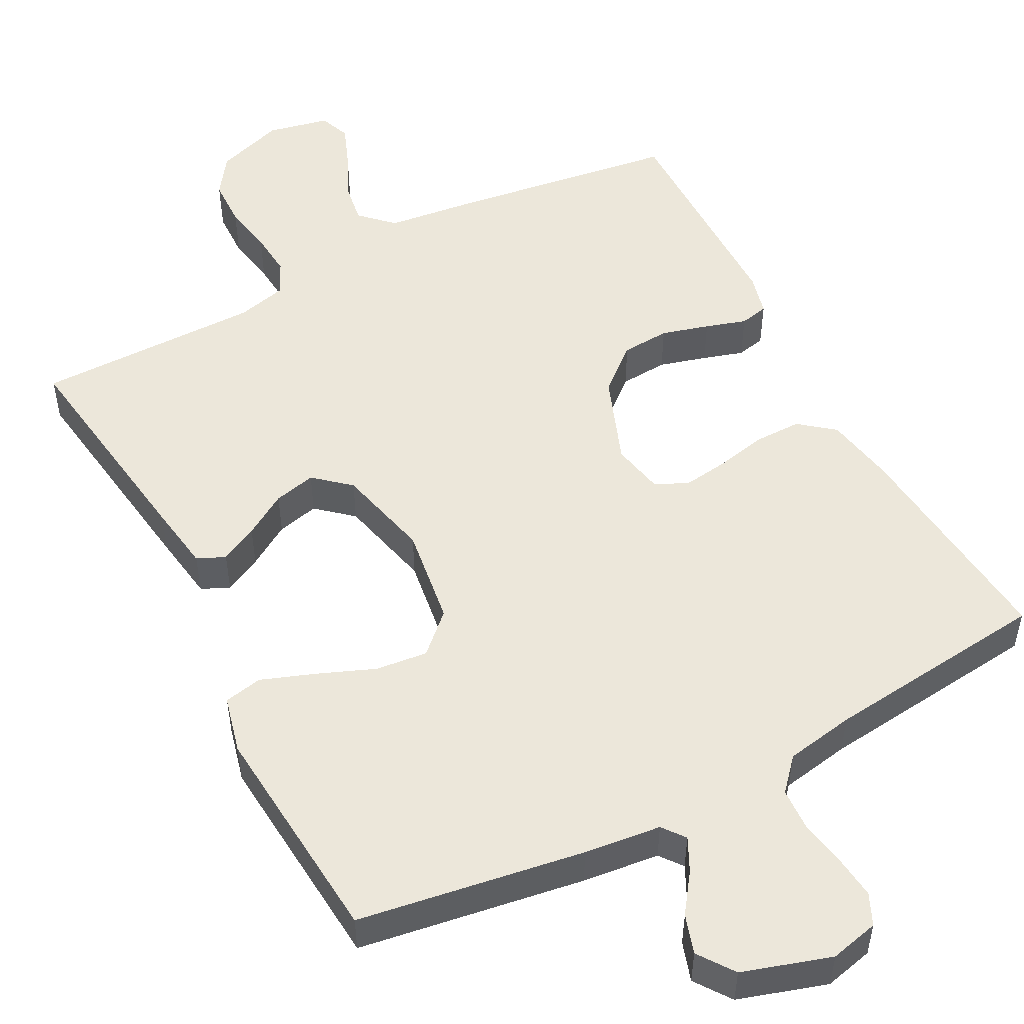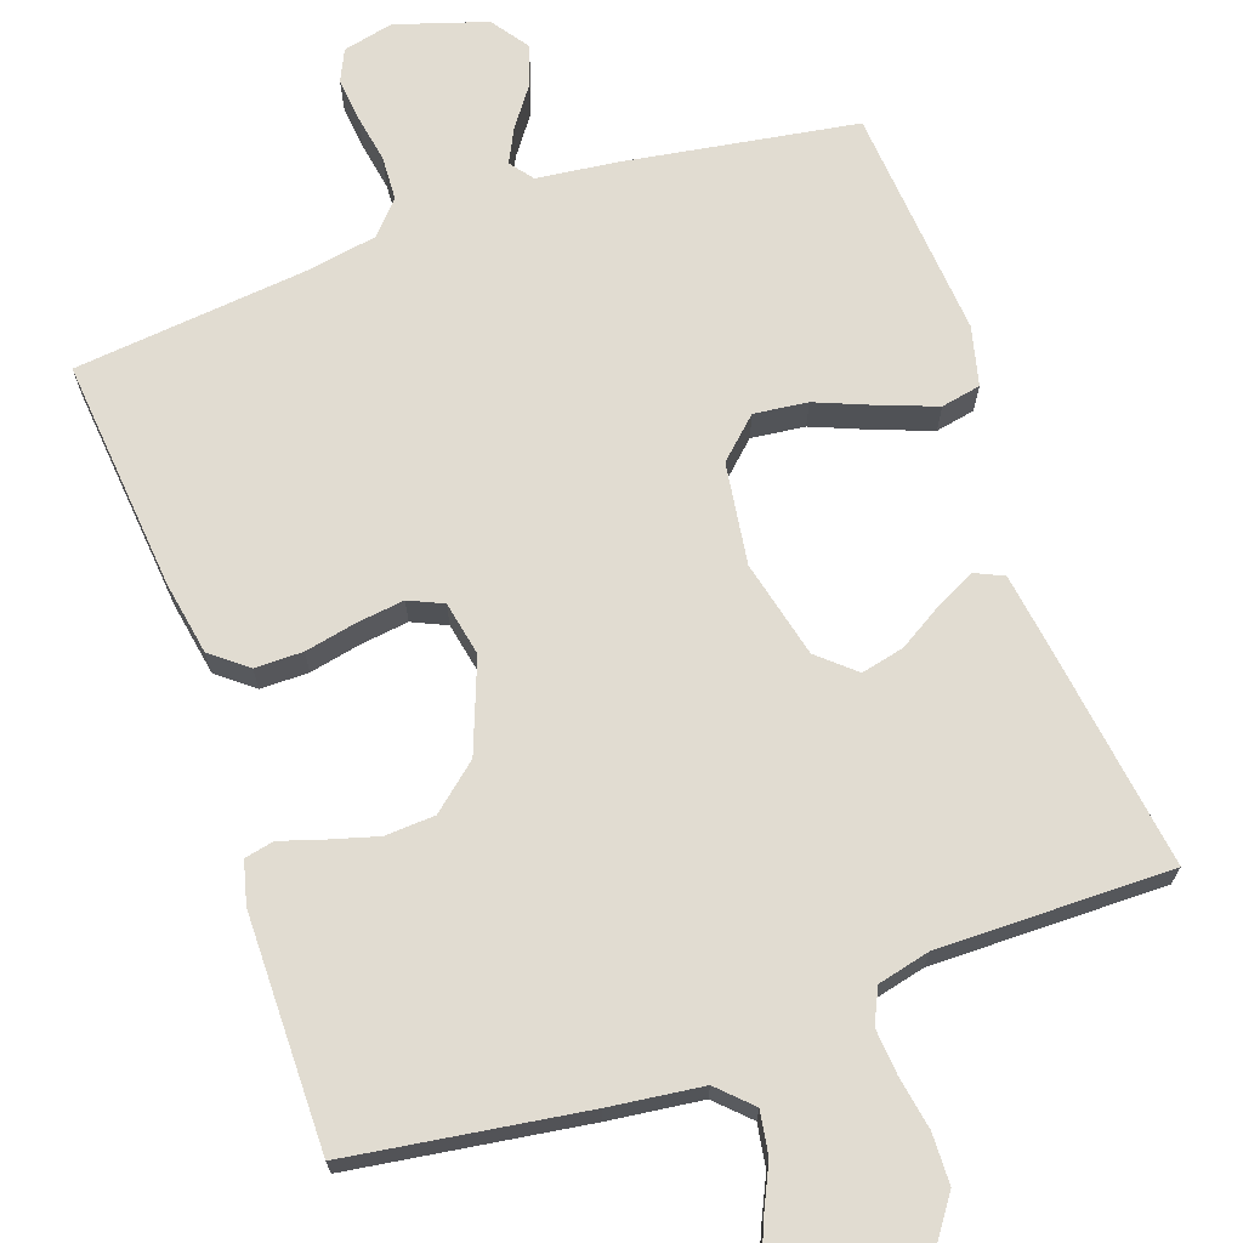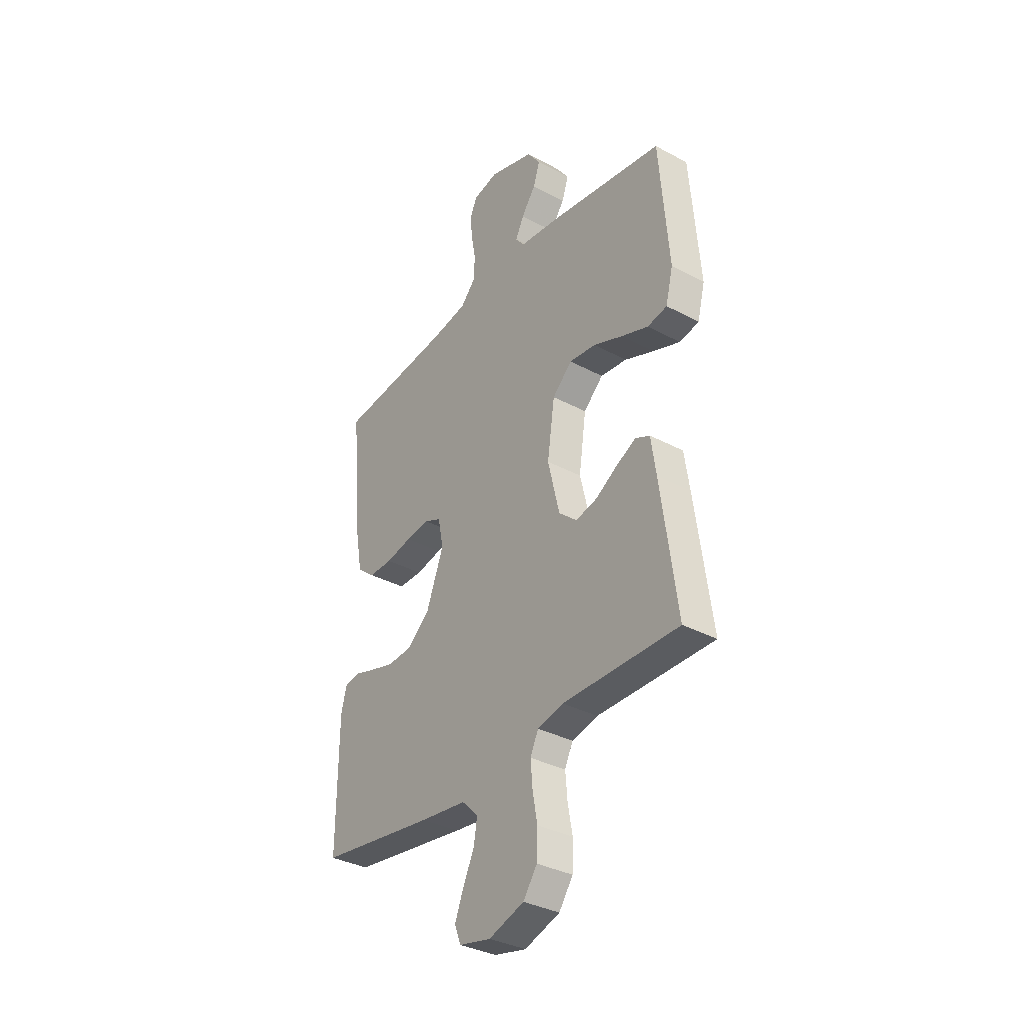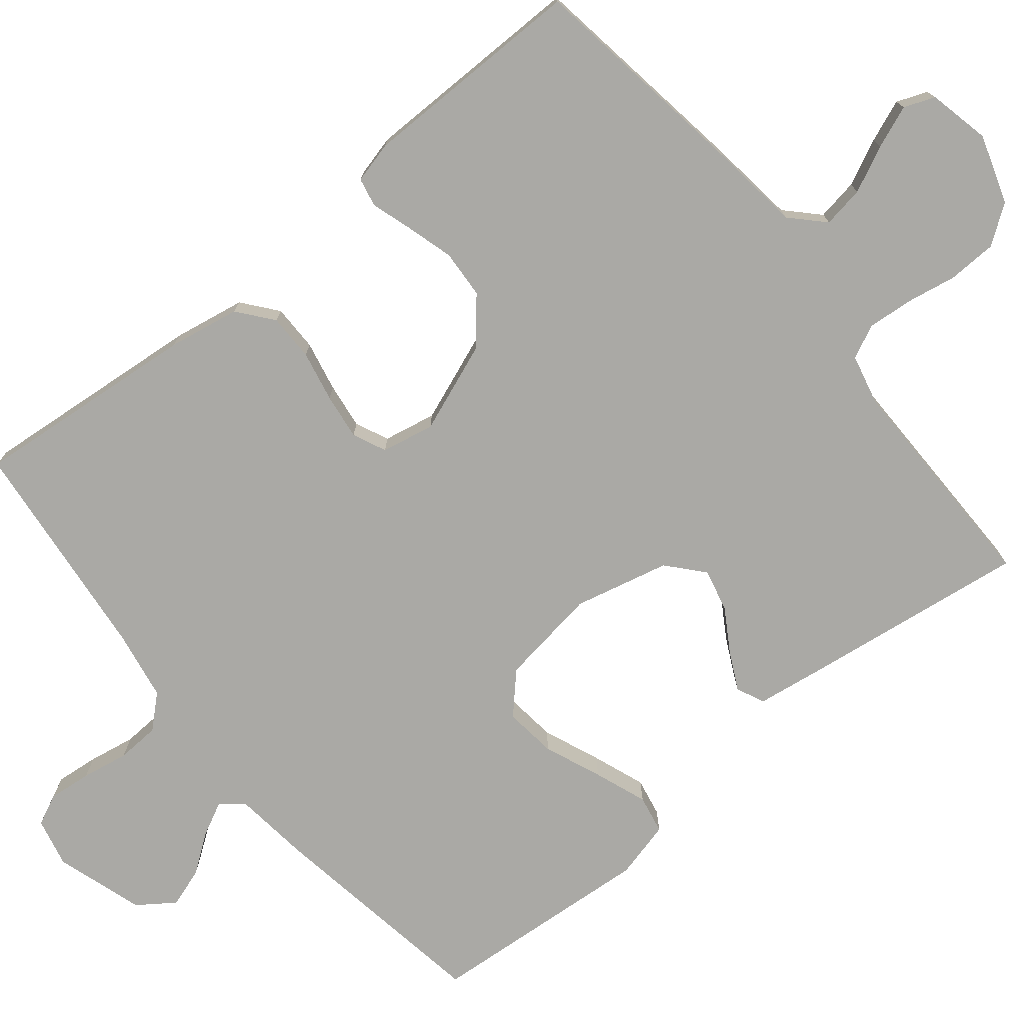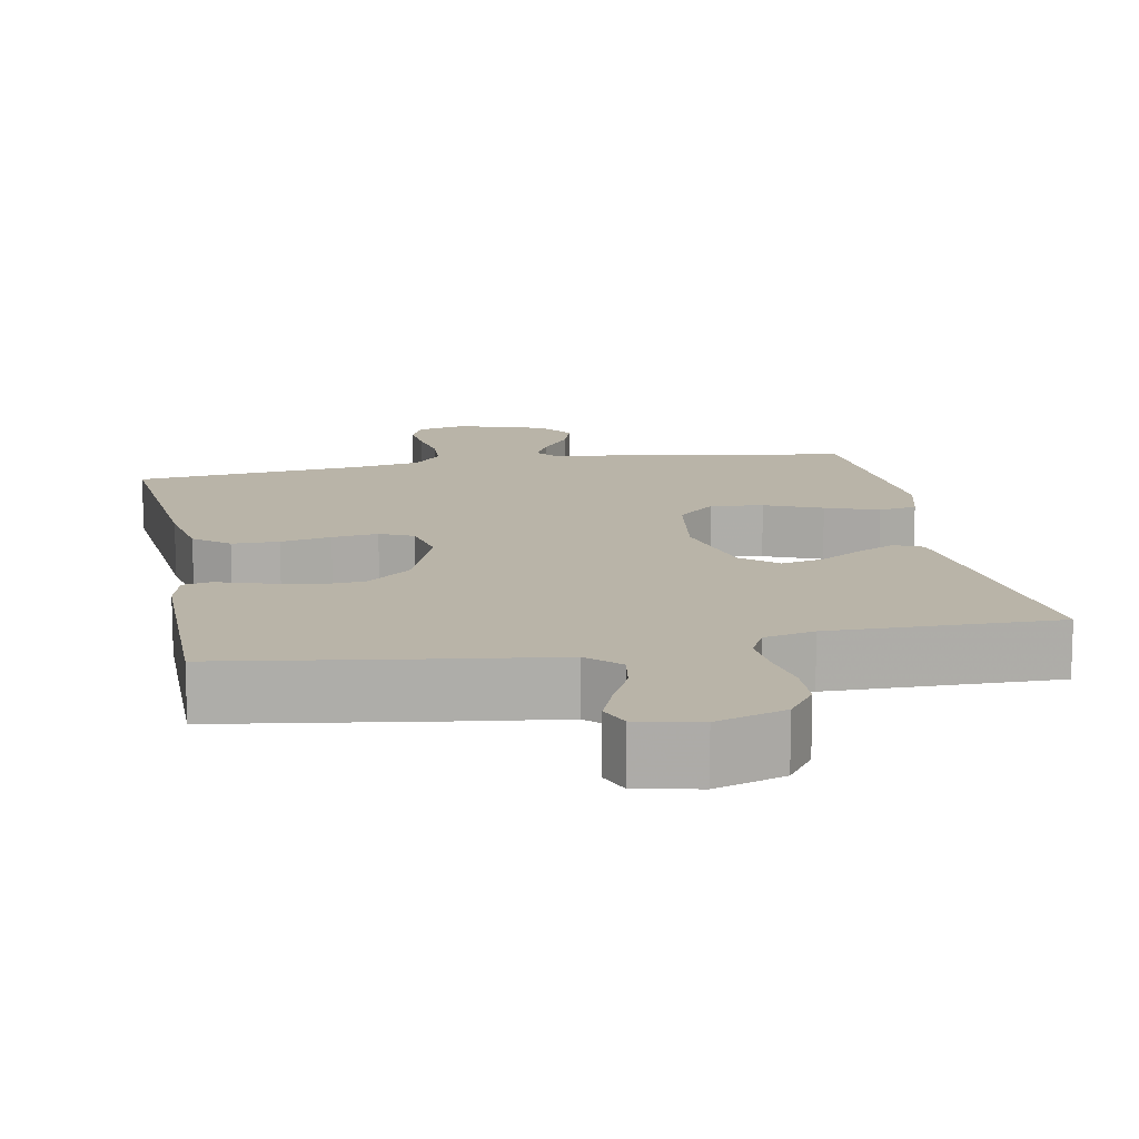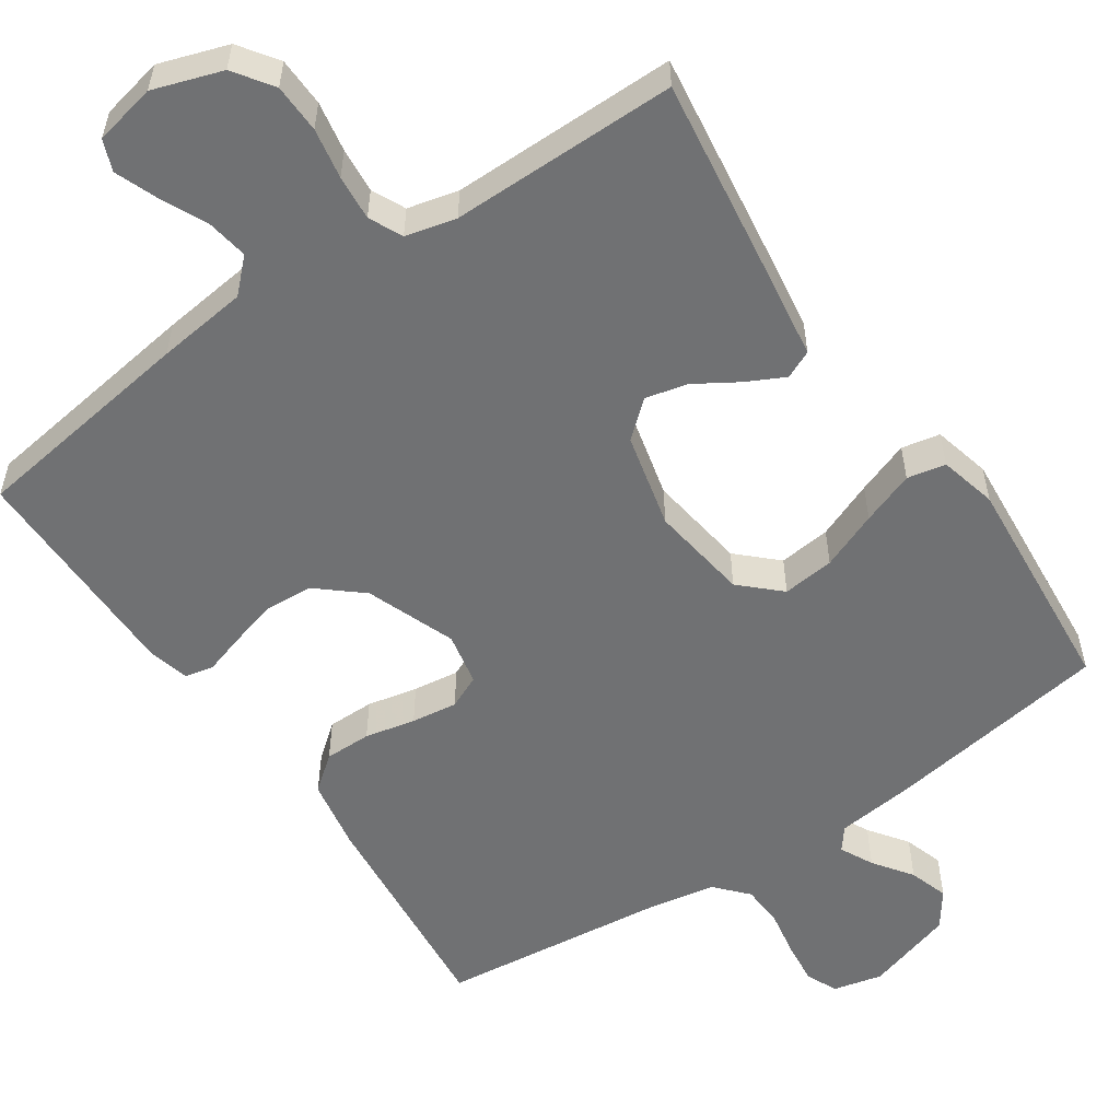
<metadata>
{"format":"obj","ext":"obj","renderer":"f3d","projection":"perspective","resolution":1024,"background":"white","views":[{"elev":51.6,"azim":-27.9,"up":"+Y"},{"elev":69.1,"azim":160.7,"up":"+Y"},{"elev":-34.7,"azim":-125.7,"up":"+Z"},{"elev":-75.3,"azim":129.2,"up":"+Y"},{"elev":13.2,"azim":169.4,"up":"+Y"},{"elev":-55.2,"azim":-146.0,"up":"+Y"}]}
</metadata>
<code>
v -0.5 0.07 0.5
v -0.2 0.07 0.548
v -0.098 0.07 0.56
v -0.075 0.07 0.59
v -0.097 0.07 0.634
v -0.134 0.07 0.685
v -0.151 0.07 0.737
v -0.117 0.07 0.785
v 0 0.07 0.822
v 0.065 0.07 0.807
v 0.084 0.07 0.766
v 0.078 0.07 0.709
v 0.067 0.07 0.647
v 0.07 0.07 0.59
v 0.108 0.07 0.548
v 0.2 0.07 0.532
v 0.5 0.07 0.5
v 0.472 0.07 0.2
v 0.455 0.07 0.105
v 0.409 0.07 0.068
v 0.347 0.07 0.068
v 0.28 0.07 0.082
v 0.219 0.07 0.09
v 0.175 0.07 0.07
v 0.161 0.07 0
v 0.206 0.07 -0.118
v 0.265 0.07 -0.168
v 0.329 0.07 -0.172
v 0.392 0.07 -0.154
v 0.446 0.07 -0.137
v 0.484 0.07 -0.145
v 0.498 0.07 -0.2
v 0.5 0.07 -0.5
v 0.2 0.07 -0.544
v 0.08 0.07 -0.559
v 0.038 0.07 -0.6
v 0.047 0.07 -0.655
v 0.076 0.07 -0.716
v 0.098 0.07 -0.772
v 0.082 0.07 -0.813
v 0 0.07 -0.831
v -0.091 0.07 -0.801
v -0.127 0.07 -0.75
v -0.129 0.07 -0.685
v -0.117 0.07 -0.618
v -0.112 0.07 -0.558
v -0.133 0.07 -0.514
v -0.2 0.07 -0.498
v -0.5 0.07 -0.5
v -0.459 0.07 -0.2
v -0.446 0.07 -0.111
v -0.409 0.07 -0.094
v -0.359 0.07 -0.119
v -0.302 0.07 -0.154
v -0.246 0.07 -0.167
v -0.199 0.07 -0.126
v -0.169 0.07 0
v -0.188 0.07 0.131
v -0.239 0.07 0.179
v -0.308 0.07 0.171
v -0.384 0.07 0.14
v -0.454 0.07 0.114
v -0.505 0.07 0.124
v -0.524 0.07 0.2
v -0.5 0 0.5
v -0.2 0 0.548
v -0.098 0 0.56
v -0.075 0 0.59
v -0.097 0 0.634
v -0.134 0 0.685
v -0.151 0 0.737
v -0.117 0 0.785
v 0 0 0.822
v 0.065 0 0.807
v 0.084 0 0.766
v 0.078 0 0.709
v 0.067 0 0.647
v 0.07 0 0.59
v 0.108 0 0.548
v 0.2 0 0.532
v 0.5 0 0.5
v 0.472 0 0.2
v 0.455 0 0.105
v 0.409 0 0.068
v 0.347 0 0.068
v 0.28 0 0.082
v 0.219 0 0.09
v 0.175 0 0.07
v 0.161 0 0
v 0.206 0 -0.118
v 0.265 0 -0.168
v 0.329 0 -0.172
v 0.392 0 -0.154
v 0.446 0 -0.137
v 0.484 0 -0.145
v 0.498 0 -0.2
v 0.5 0 -0.5
v 0.2 0 -0.544
v 0.08 0 -0.559
v 0.038 0 -0.6
v 0.047 0 -0.655
v 0.076 0 -0.716
v 0.098 0 -0.772
v 0.082 0 -0.813
v 0 0 -0.831
v -0.091 0 -0.801
v -0.127 0 -0.75
v -0.129 0 -0.685
v -0.117 0 -0.618
v -0.112 0 -0.558
v -0.133 0 -0.514
v -0.2 0 -0.498
v -0.5 0 -0.5
v -0.459 0 -0.2
v -0.446 0 -0.111
v -0.409 0 -0.094
v -0.359 0 -0.119
v -0.302 0 -0.154
v -0.246 0 -0.167
v -0.199 0 -0.126
v -0.169 0 0
v -0.188 0 0.131
v -0.239 0 0.179
v -0.308 0 0.171
v -0.384 0 0.14
v -0.454 0 0.114
v -0.505 0 0.124
v -0.524 0 0.2
f 1 2 3
f 64 1 3
f 63 64 3
f 62 63 3
f 61 62 3
f 60 61 3
f 59 60 3 4
f 58 59 4
f 57 58 4
f 52 53 54
f 51 52 54
f 50 51 54
f 49 50 54
f 48 49 54
f 47 48 54 55
f 46 47 55 56
f 43 44 45
f 42 43 45
f 41 42 45
f 40 41 45
f 39 40 45
f 38 39 45
f 37 38 45
f 36 37 45 46
f 46 56 57
f 36 46 57
f 35 36 57
f 33 34 35
f 32 33 35
f 31 32 35
f 30 31 35
f 29 30 35
f 20 21 22
f 19 20 22
f 18 19 22
f 17 18 22
f 16 17 22
f 15 16 22 23
f 14 15 23 24
f 11 12 13
f 10 11 13
f 9 10 13
f 8 9 13
f 7 8 13
f 6 7 13
f 5 6 13
f 4 5 13 14
f 14 24 25
f 4 14 25
f 57 4 25
f 28 29 35
f 27 28 35
f 26 27 35 57
f 25 26 57
f 67 66 65
f 67 65 128
f 67 128 127
f 67 127 126
f 67 126 125
f 67 125 124
f 68 67 124 123
f 68 123 122
f 68 122 121
f 118 117 116
f 118 116 115
f 118 115 114
f 118 114 113
f 118 113 112
f 119 118 112 111
f 120 119 111 110
f 109 108 107
f 109 107 106
f 109 106 105
f 109 105 104
f 109 104 103
f 109 103 102
f 109 102 101
f 110 109 101 100
f 121 120 110
f 121 110 100
f 121 100 99
f 99 98 97
f 99 97 96
f 99 96 95
f 99 95 94
f 99 94 93
f 86 85 84
f 86 84 83
f 86 83 82
f 86 82 81
f 86 81 80
f 87 86 80 79
f 88 87 79 78
f 77 76 75
f 77 75 74
f 77 74 73
f 77 73 72
f 77 72 71
f 77 71 70
f 77 70 69
f 78 77 69 68
f 89 88 78
f 89 78 68
f 89 68 121
f 99 93 92
f 99 92 91
f 121 99 91 90
f 121 90 89
f 1 65 66 2
f 2 66 67 3
f 3 67 68 4
f 4 68 69 5
f 5 69 70 6
f 6 70 71 7
f 7 71 72 8
f 8 72 73 9
f 9 73 74 10
f 10 74 75 11
f 11 75 76 12
f 12 76 77 13
f 13 77 78 14
f 14 78 79 15
f 15 79 80 16
f 16 80 81 17
f 17 81 82 18
f 18 82 83 19
f 19 83 84 20
f 20 84 85 21
f 21 85 86 22
f 22 86 87 23
f 23 87 88 24
f 24 88 89 25
f 25 89 90 26
f 26 90 91 27
f 27 91 92 28
f 28 92 93 29
f 29 93 94 30
f 30 94 95 31
f 31 95 96 32
f 32 96 97 33
f 33 97 98 34
f 34 98 99 35
f 35 99 100 36
f 36 100 101 37
f 37 101 102 38
f 38 102 103 39
f 39 103 104 40
f 40 104 105 41
f 41 105 106 42
f 42 106 107 43
f 43 107 108 44
f 44 108 109 45
f 45 109 110 46
f 46 110 111 47
f 47 111 112 48
f 48 112 113 49
f 49 113 114 50
f 50 114 115 51
f 51 115 116 52
f 52 116 117 53
f 53 117 118 54
f 54 118 119 55
f 55 119 120 56
f 56 120 121 57
f 57 121 122 58
f 58 122 123 59
f 59 123 124 60
f 60 124 125 61
f 61 125 126 62
f 62 126 127 63
f 63 127 128 64
f 64 128 65 1

</code>
